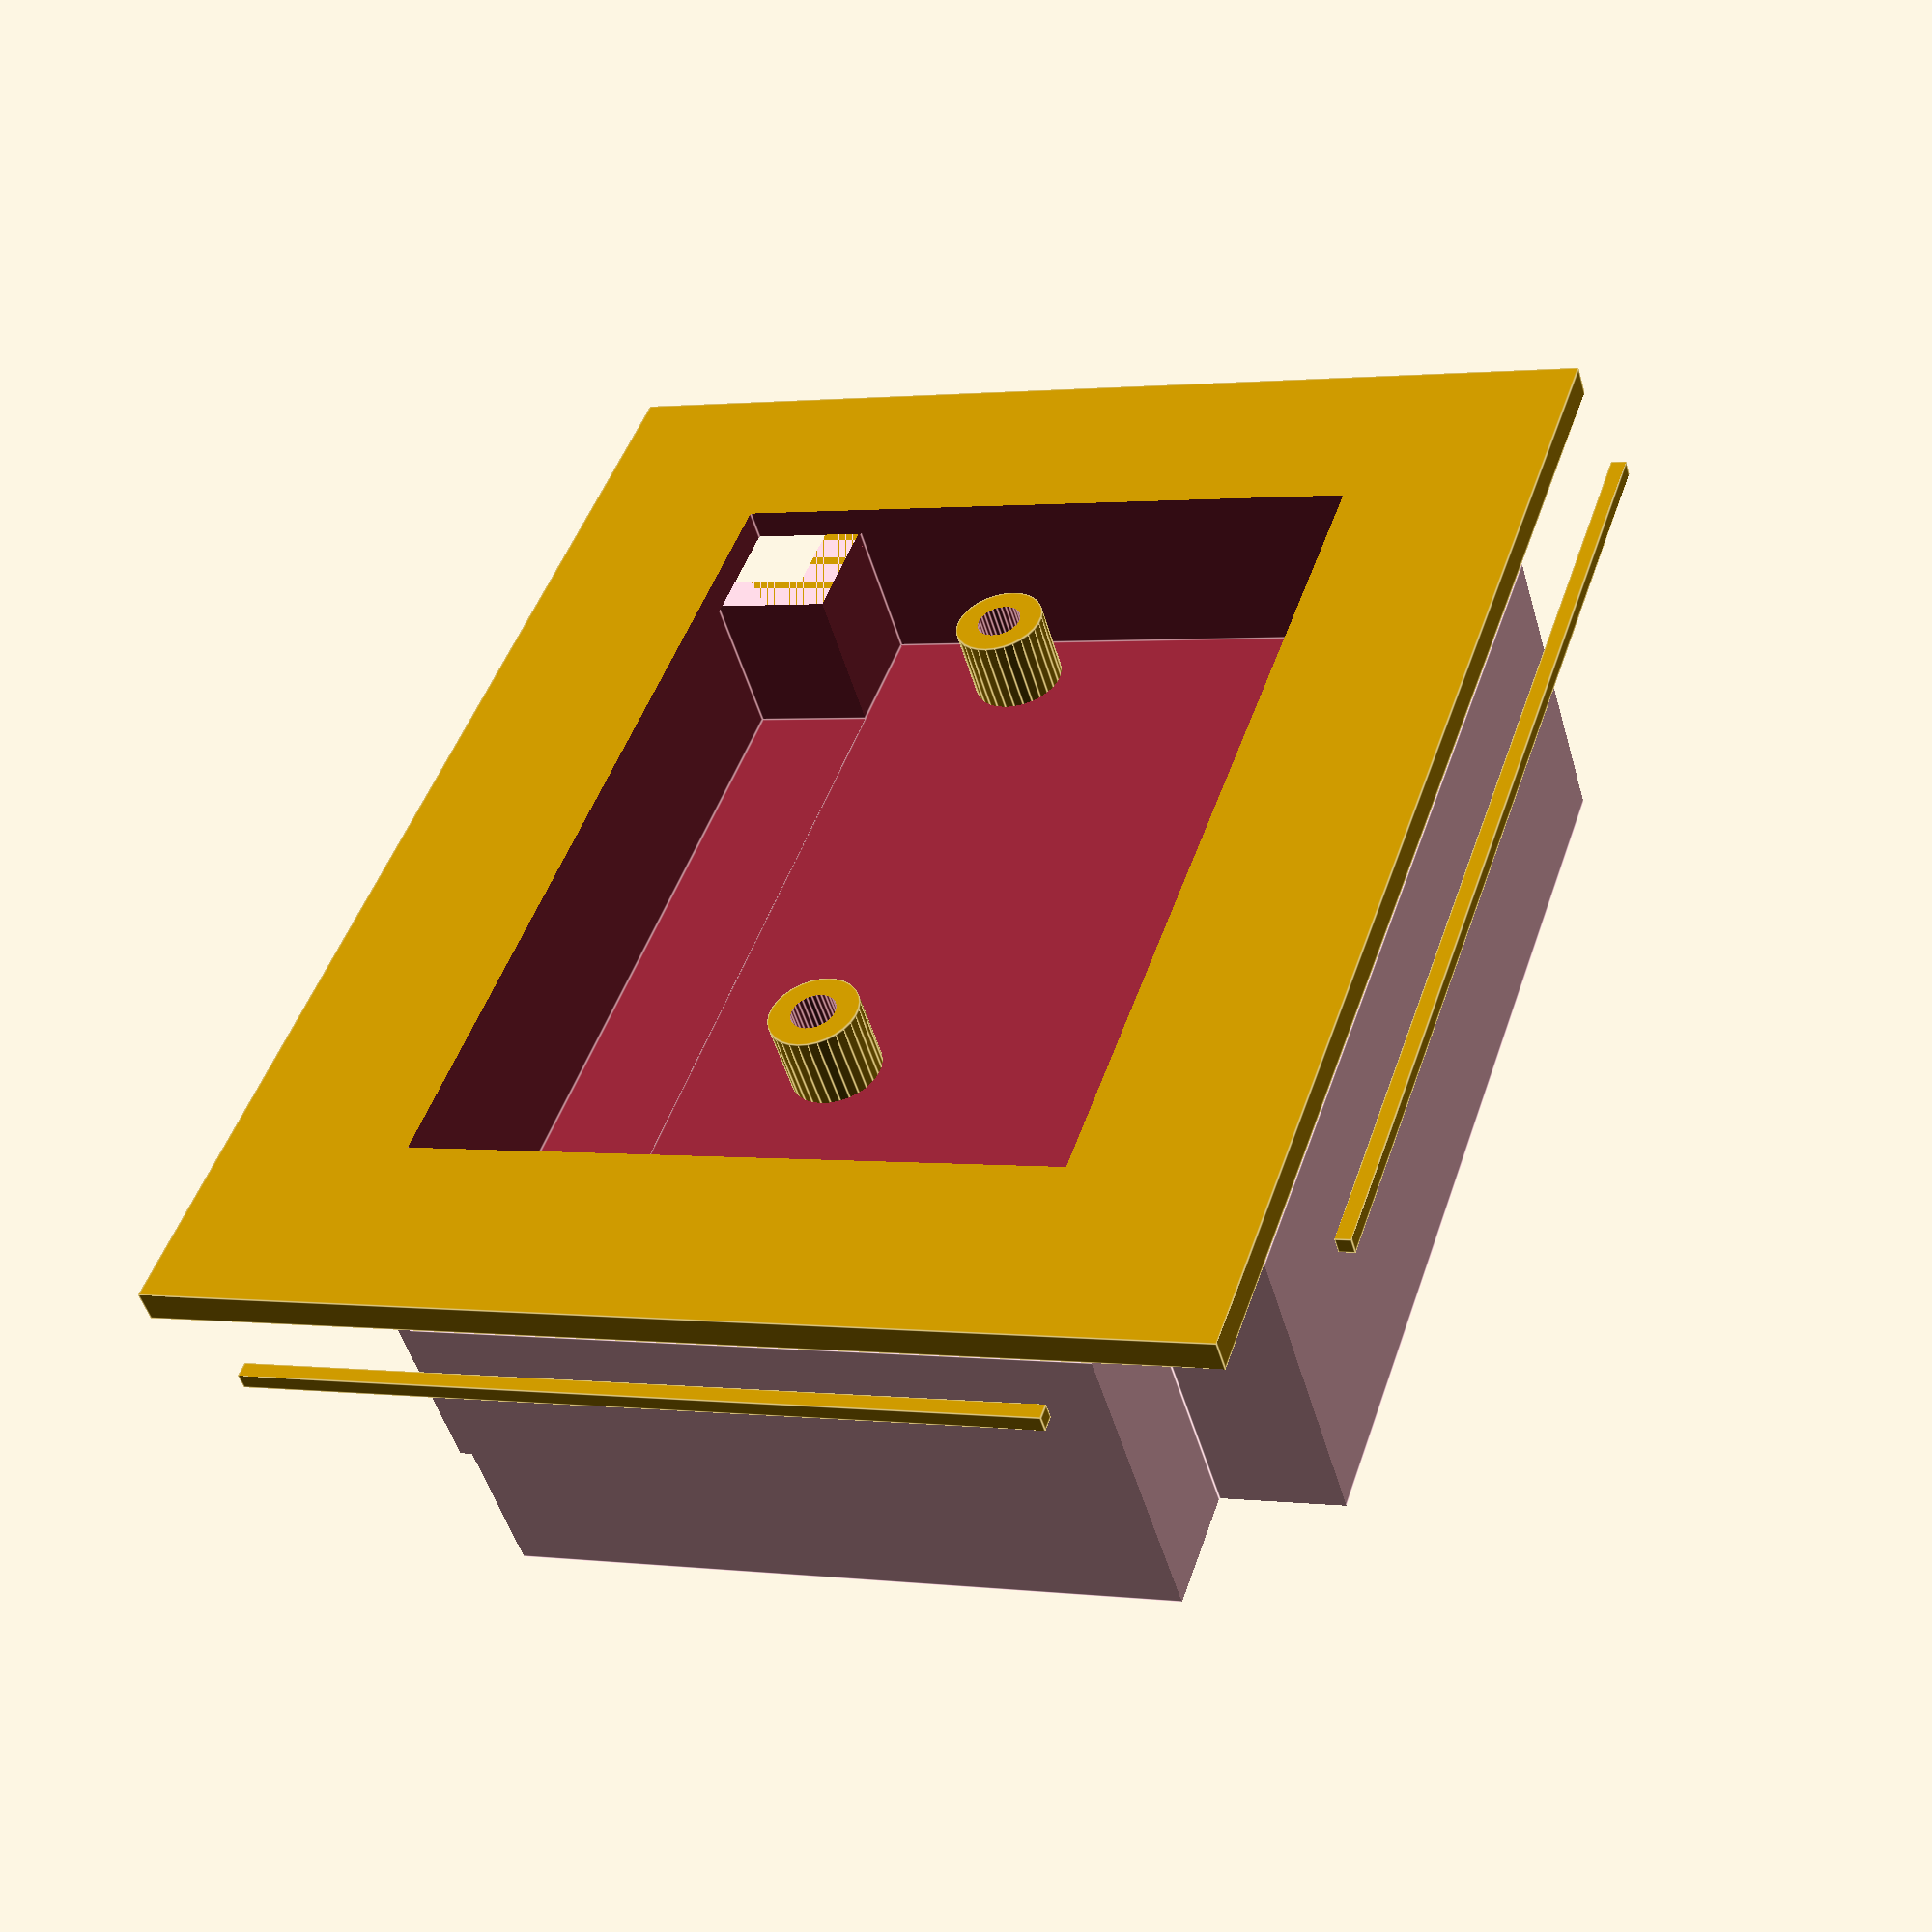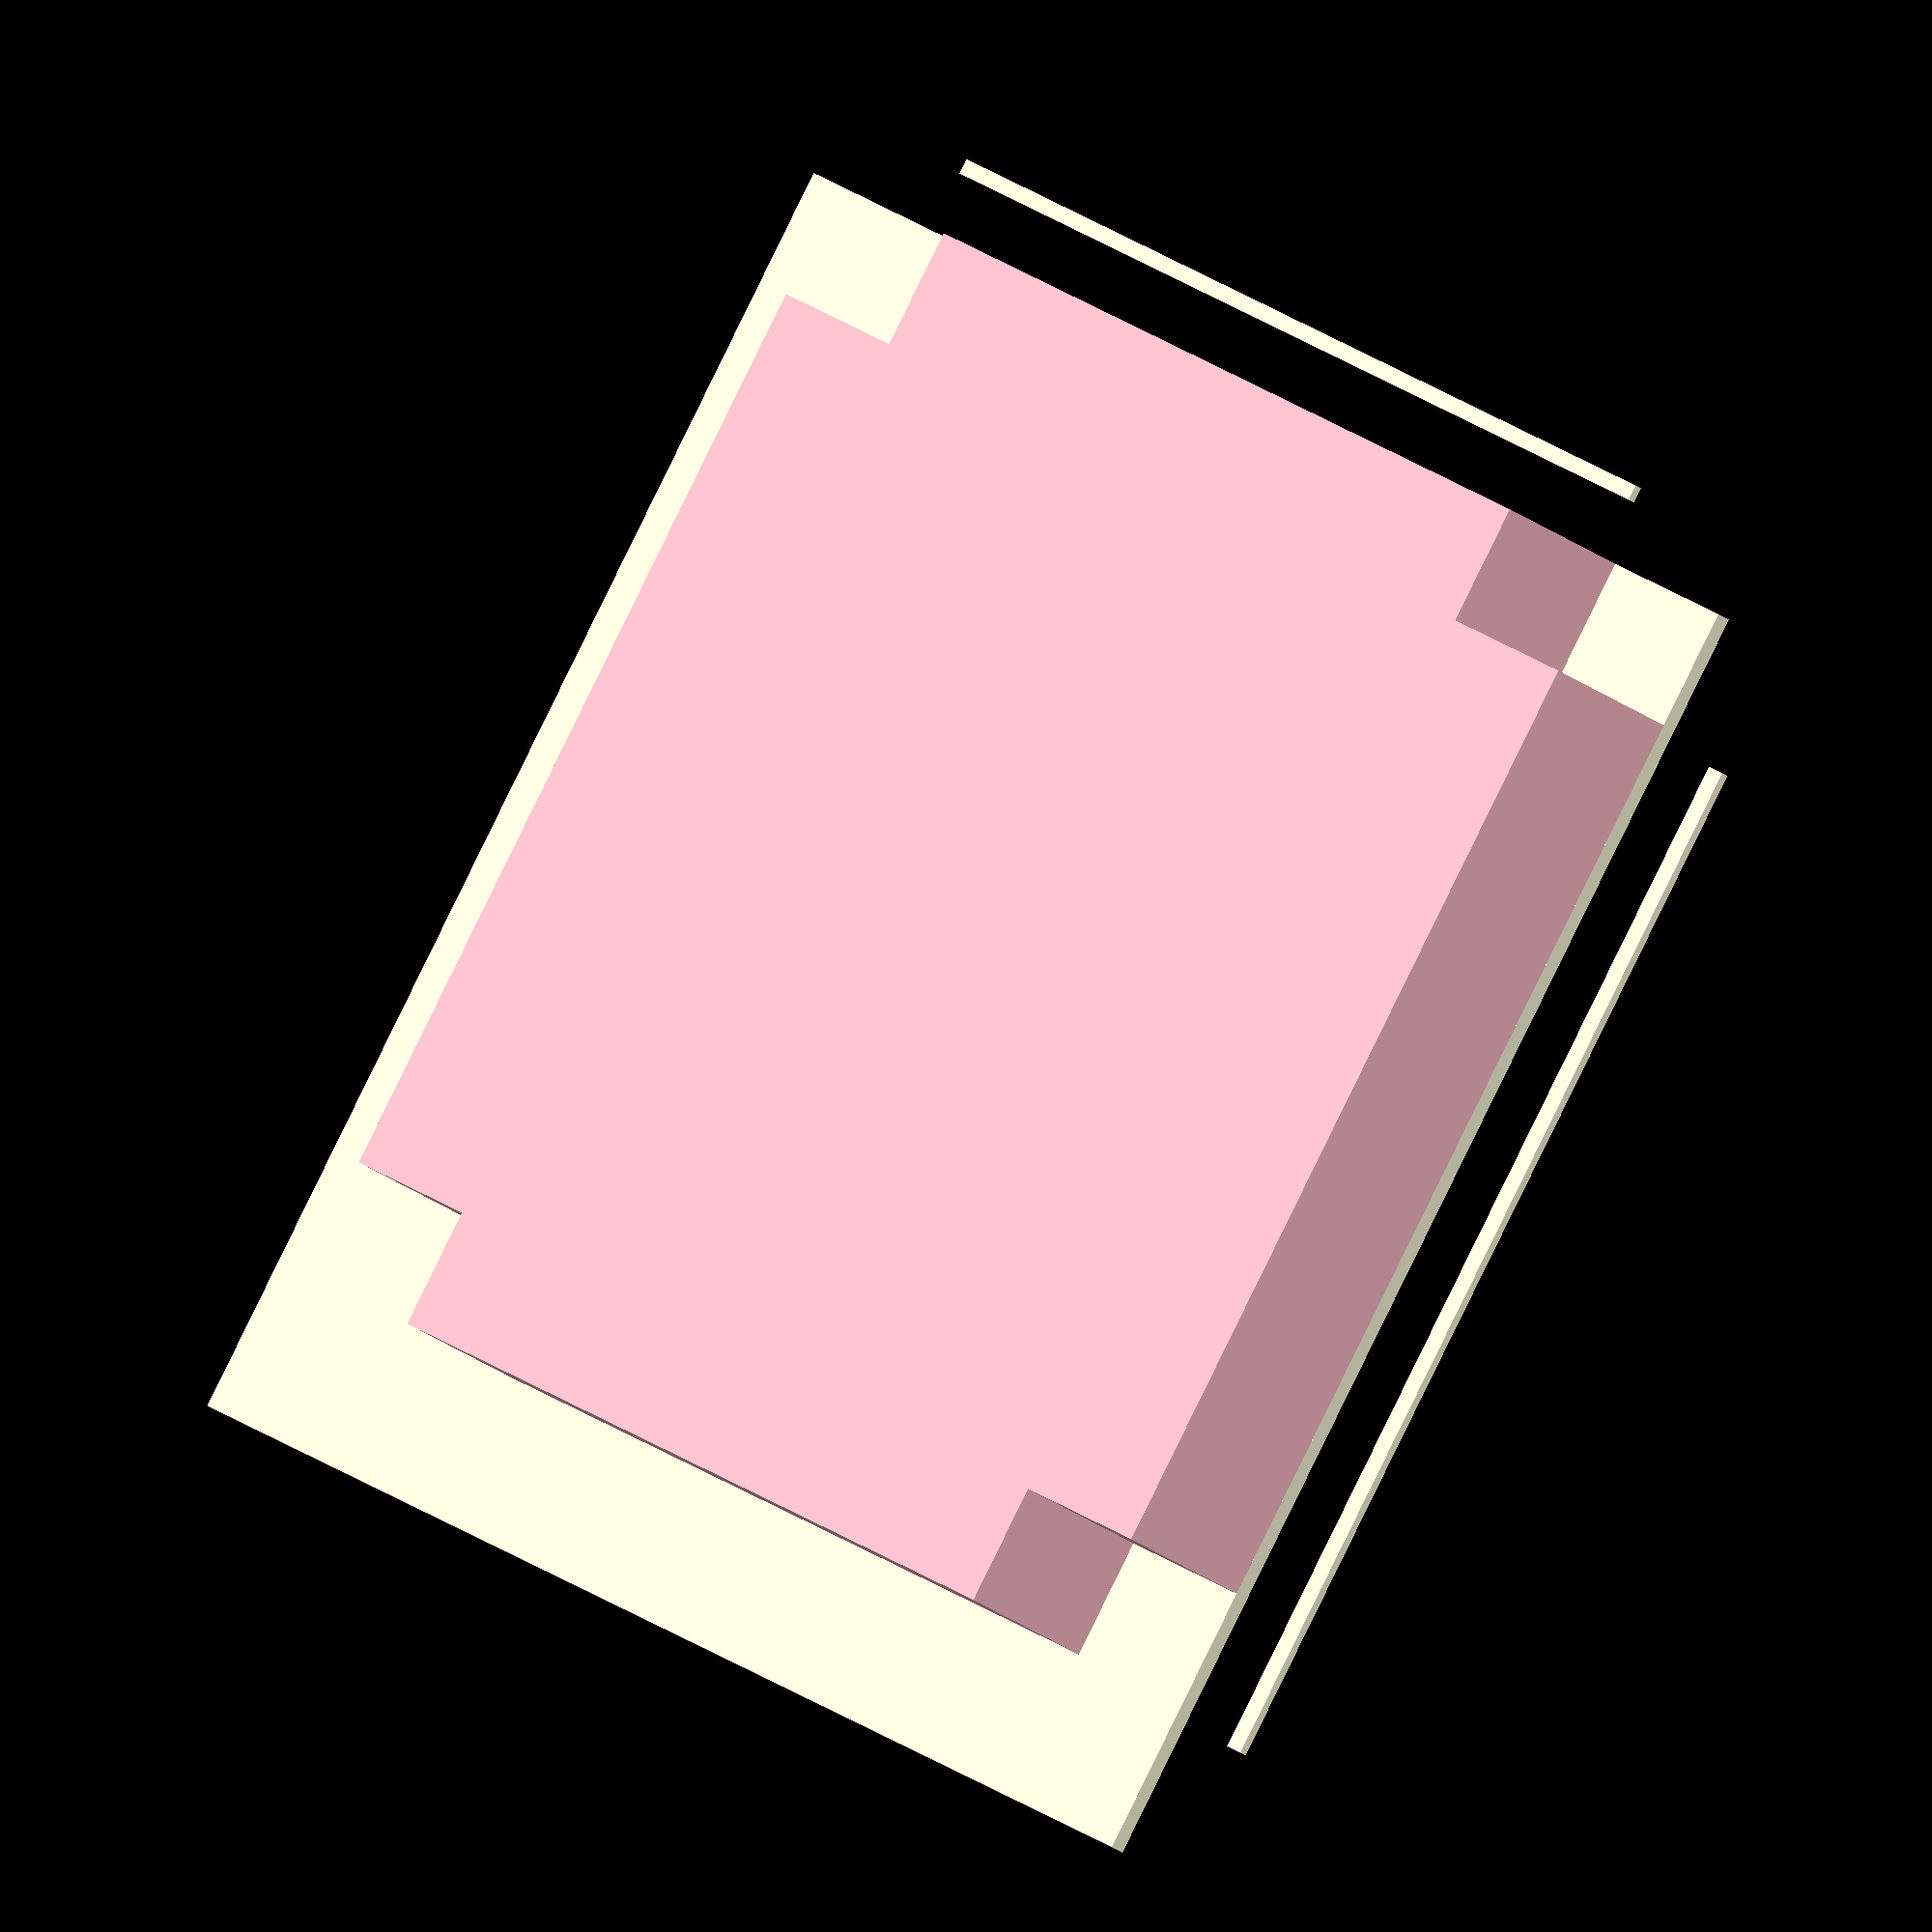
<openscad>
cornerInset = 7.8;
innerX = 61;
innerY = 42.8;
outerX = innerX + 2 * cornerInset;
outerY = innerY + 2 * cornerInset;

lipWidth = 5;
rimHeight = 2;
trayDepth = 15;
trayBottomThickness = 5;
trayWallThickness = 2.5;

boardX = 59;
boardY = 28;
boardOffsetX = 10;

screwDiameter = 3;
standoffHeight = trayDepth - 5;

module fullTray() {
    
    translate([0,0,-(trayDepth + trayBottomThickness)])
        cube([outerX, outerY, trayDepth + trayBottomThickness]);
}

module corneredTray() {
    color("pink") 
    difference() {
        fullTray();
        
        // cut out corners
        translate([-1,-1,-(trayDepth + trayBottomThickness + 1)])
            cube([cornerInset+1, cornerInset+1, 2 * trayDepth]);
        translate([-1, outerY - cornerInset ,-(trayDepth + trayBottomThickness + 1)])
            cube([cornerInset+1, cornerInset+1, 2 * trayDepth]);
        translate([outerX - cornerInset,-1,-(trayDepth + trayBottomThickness + 1)])
            cube([cornerInset+1, cornerInset+1, 2 * trayDepth]);
        translate([outerX - cornerInset, outerY - cornerInset ,-(trayDepth + trayBottomThickness + 1)])
            cube([cornerInset+1, cornerInset+1, 2 * trayDepth]);
        
    }
}

module fullTrayShell() {
    difference() {
        corneredTray();
        
        // cut out inner horizontal
        translate([cornerInset + trayWallThickness, trayWallThickness,-(trayDepth-trayBottomThickness)])
           cube([outerX - 2*cornerInset - 2*trayWallThickness, 
                 outerY -  2*trayWallThickness, 
                 trayDepth+1]);
        
        // cut out inner vertical
        translate([trayWallThickness, cornerInset + trayWallThickness,-(trayDepth - trayBottomThickness)])
           cube([outerX - 2*trayWallThickness, 
                 outerY - 2*cornerInset - 2*trayWallThickness, 
                 trayDepth]);

    //    translate([trayWallThickness,trayWallThickness,-trayDepth])
    //        cube([outerX - 2*trayWallThickness, outerY - 2*trayWallThickness, trayDepth]);
    }
}

fullTrayShell();
upperRim();

module upperRim() {
    difference() {
        cube([outerX + 2*lipWidth, outerY + 2*lipWidth, rimHeight]);
        translate([cornerInset + lipWidth, cornerInset + lipWidth,-1])
            cube([innerX, innerY, 2 * rimHeight]);
    }
}

module lowerTray() {
    translate([cornerInset + lipWidth, cornerInset+ lipWidth, -(trayDepth + trayBottomThickness)])
        difference() {
            cube([innerX, innerY, trayBottomThickness + trayDepth + rimHeight]);
            translate([trayWallThickness, trayWallThickness, trayBottomThickness])
                 cube([innerX - trayWallThickness*2, innerY - trayWallThickness*2, 
                                          (trayBottomThickness + trayDepth)*2]);
        
            }
}

module screwHole() {
    cylinder(r=1.5, h=20, $fn=30);
}

module screwHoles() {
    translate([lipWidth + cornerInset/2, lipWidth + cornerInset/2, -10])
        screwHole();
    translate([lipWidth + outerX - cornerInset/2, lipWidth + cornerInset/2, -10])
        screwHole();
    translate([lipWidth + cornerInset/2, outerY + lipWidth - cornerInset/2, -10])
        screwHole();
    translate([lipWidth + outerX  - cornerInset/2, outerY + lipWidth - cornerInset/2, -10])
        screwHole();
}

module standoff() {
    difference() {
        cylinder(r = screwDiameter, h=10, $fn=30);
        screwHole();
    }
}

module standoffs() {
    // ???
    translate([17.3 + 38 + boardOffsetX + lipWidth, lipWidth + cornerInset + boardY - 2.8, -trayDepth])
        standoff();
    translate([17.3 + boardOffsetX + lipWidth, lipWidth + cornerInset + boardY - 2.8, -trayDepth])
        standoff();
}



difference() {
    union() {
        // upperRim();
        // lowerTray();
    }
    screwHoles();
}

translate([lipWidth + cornerInset/2,-5, 0])
    cube([innerX+cornerInset, 1, 1]);

translate([-5, lipWidth + cornerInset/2, 0])
    cube([1, innerY+cornerInset, 1]);

standoffs();
</openscad>
<views>
elev=229.4 azim=108.6 roll=164.1 proj=p view=edges
elev=190.5 azim=242.1 roll=340.6 proj=o view=wireframe
</views>
